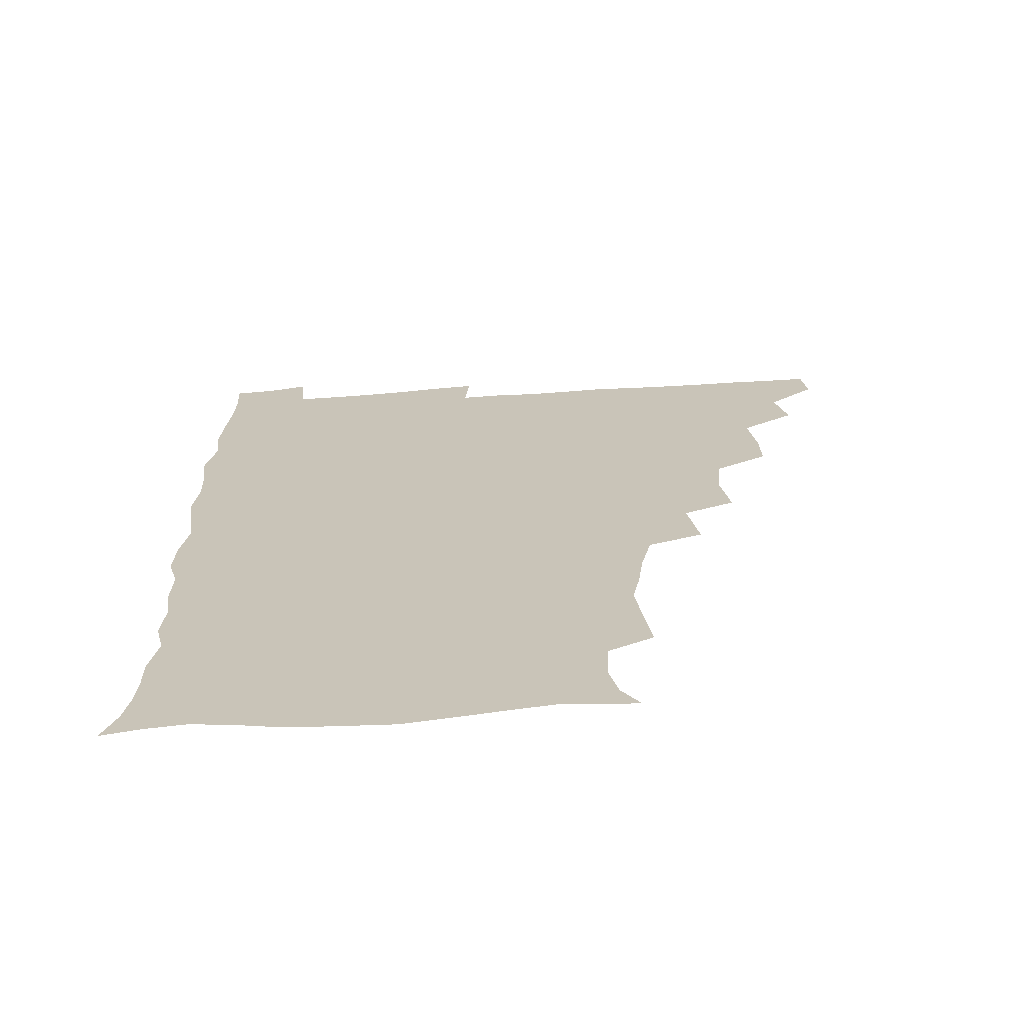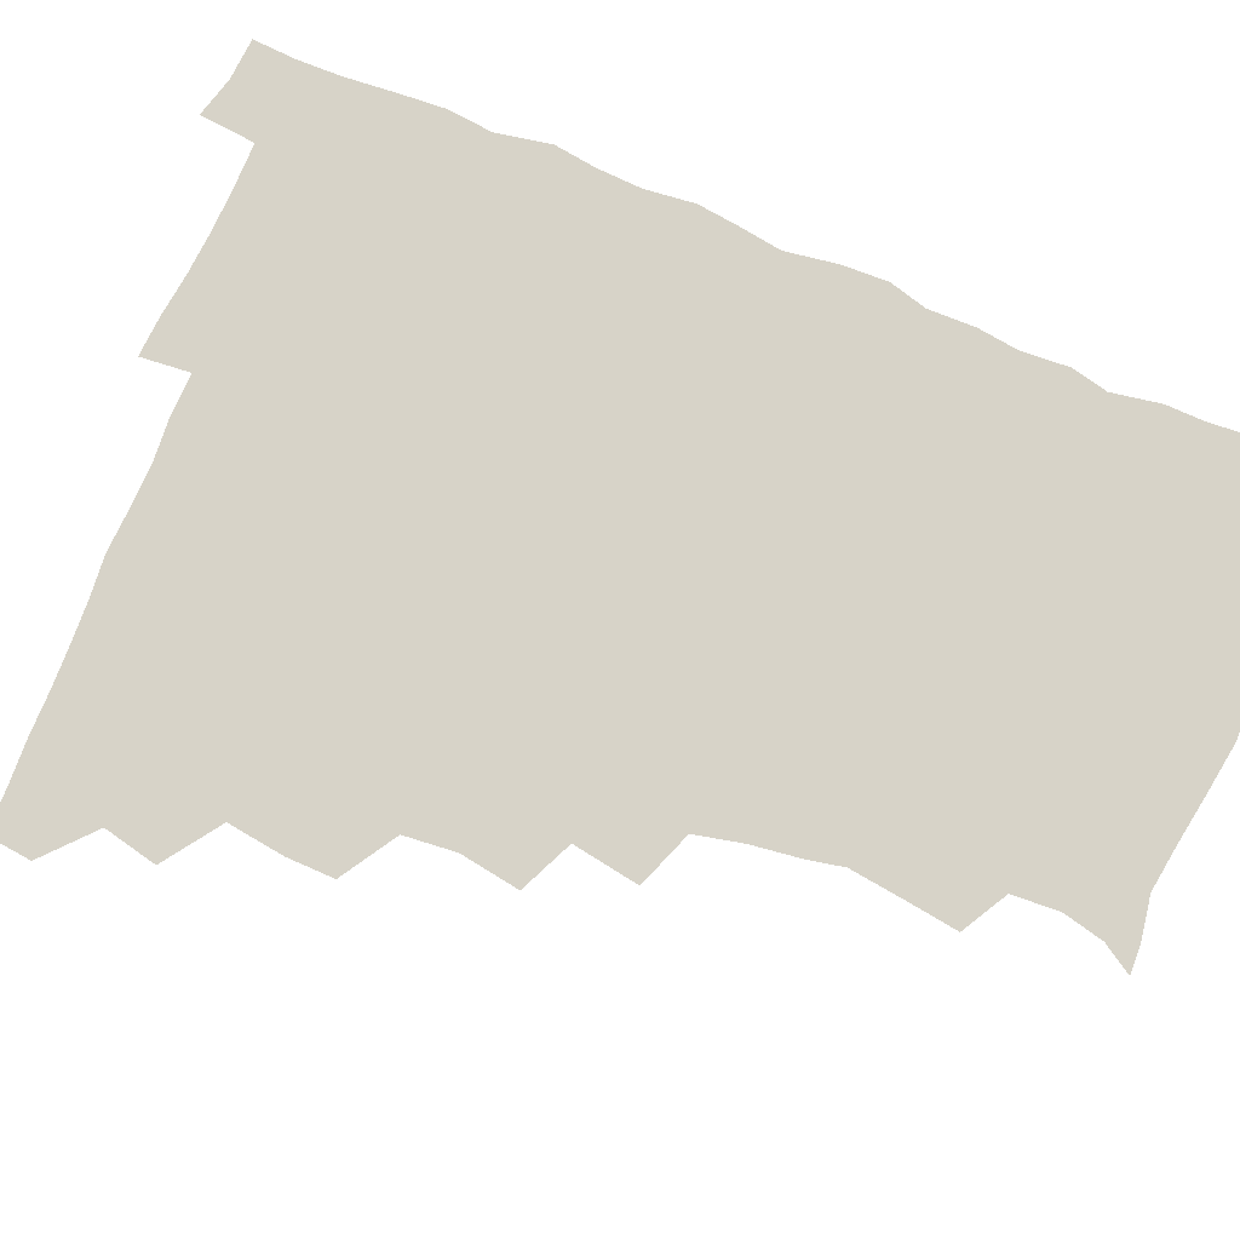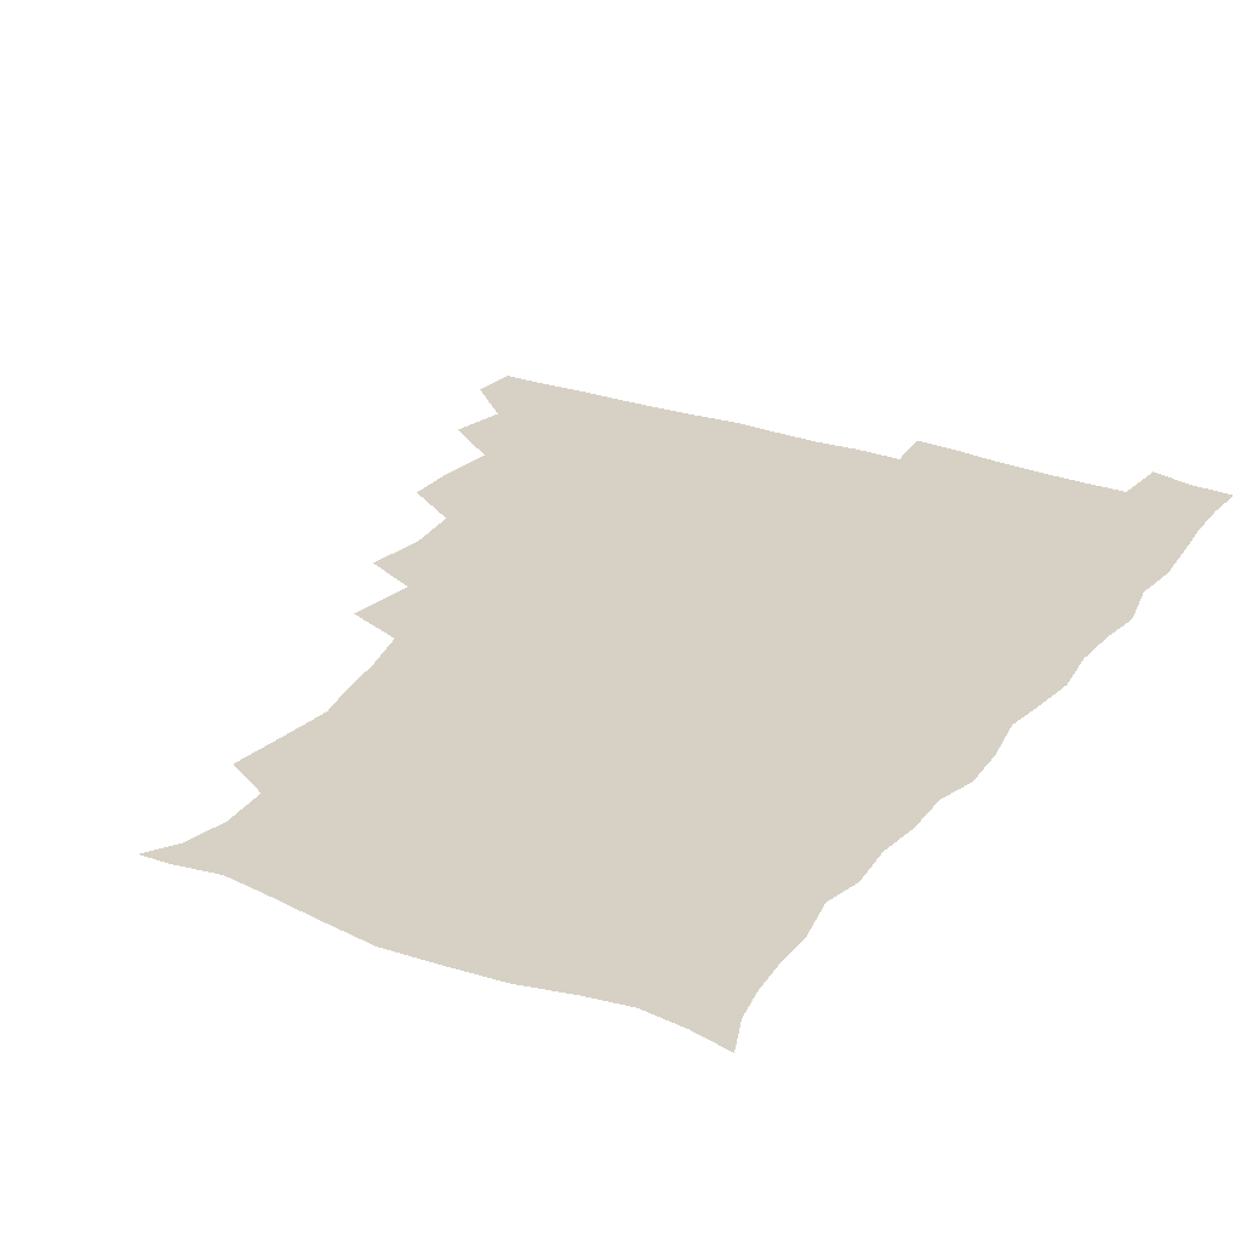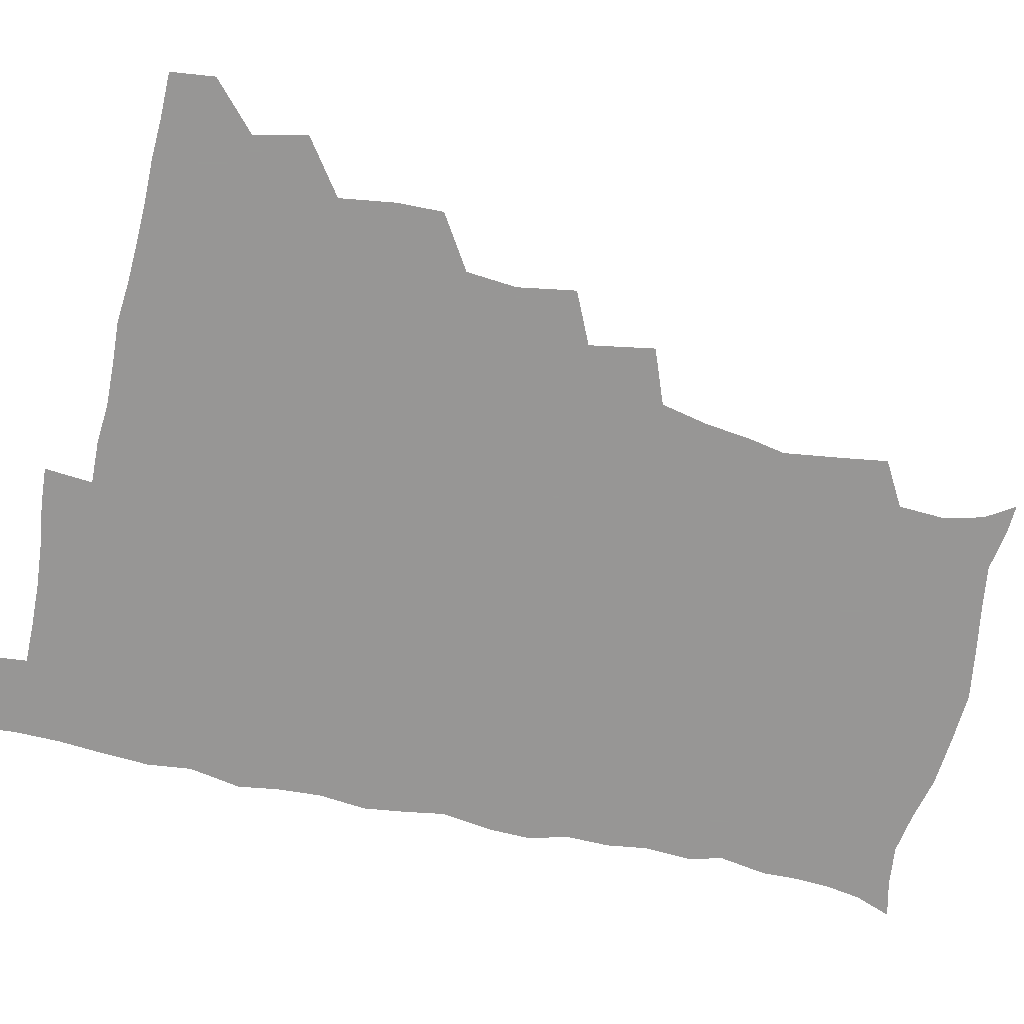
<metadata>
{"format":"obj","ext":"obj","renderer":"f3d","projection":"perspective","resolution":1024,"background":"white","views":[{"elev":-69.1,"azim":-176.3,"up":"+Y"},{"elev":77.0,"azim":-67.5,"up":"+Z"},{"elev":26.9,"azim":29.9,"up":"+Z"},{"elev":-68.0,"azim":-102.5,"up":"+Z"}]}
</metadata>
<code>
v 464.5 494.3 0
v 466.2 509.8 0
v 477 460.7 0
v 481.2 479.2 0
v 481.9 494.9 0
v 482.2 509.9 0
v 493.1 411.3 0
v 493.5 427.7 0
v 496.2 447.2 0
v 497.1 464.5 0
v 498.3 480.2 0
v 497.4 495.3 0
v 496.8 510.6 0
v 510.3 361.1 0
v 513.6 381.5 0
v 512 399.5 0
v 514 419.5 0
v 513.3 435.3 0
v 514.2 451.5 0
v 515.1 466.9 0
v 513.6 480.9 0
v 513 495.3 0
v 512 510.5 0
v 524.7 329.9 0
v 528.6 352.8 0
v 528.9 371.5 0
v 529.2 389.1 0
v 528.9 405.6 0
v 527.9 420.1 0
v 527.4 435 0
v 528.6 451.7 0
v 528.9 466.7 0
v 528.2 481.1 0
v 527.5 495.7 0
v 526.7 510.9 0
v 547.5 240.2 0
v 549.9 257 0
v 552.4 276.8 0
v 549.9 289.8 0
v 547.8 306.1 0
v 544.1 322.6 0
v 543.8 341.7 0
v 544 359 0
v 543.7 375.2 0
v 544 392.3 0
v 543.2 406.5 0
v 542.8 421.6 0
v 543.9 437.9 0
v 543.4 452.1 0
v 543.8 466.8 0
v 542.7 481.6 0
v 542.2 496.1 0
v 541.2 511.6 0
v 554.2 191 0
v 560.7 201.2 0
v 564 215.2 0
v 563.1 231.4 0
v 563.1 249.3 0
v 563.5 265.8 0
v 563.3 281.5 0
v 562.7 298.4 0
v 560.4 312.7 0
v 559.7 330 0
v 558.3 344.8 0
v 558.9 362.5 0
v 558.9 378.4 0
v 557.4 391.9 0
v 558.5 408.6 0
v 558.7 423.9 0
v 558.3 438.2 0
v 558.7 453.2 0
v 557.8 467.2 0
v 558.1 481.3 0
v 557.1 496 0
v 555.6 512.9 0
v 564.2 191.4 0
v 570.1 202.3 0
v 576.8 223.6 0
v 577 240.2 0
v 577.3 256.4 0
v 575.8 269.1 0
v 575.9 285.5 0
v 576 304.1 0
v 575.5 318.5 0
v 574 333.1 0
v 573.9 349.1 0
v 573 363.4 0
v 573.6 380.6 0
v 573.5 395 0
v 572.5 408.4 0
v 573.3 424.8 0
v 573.2 439 0
v 573 453.1 0
v 572.5 467.1 0
v 572.7 481.2 0
v 571.7 496.3 0
v 570.7 512.1 0
v 579 193.8 0
v 587.3 211.9 0
v 589.4 226.5 0
v 590 242.7 0
v 590.2 259.4 0
v 589.7 274 0
v 589.9 289.1 0
v 588.9 303.2 0
v 589 322.4 0
v 588 333.7 0
v 588 350.4 0
v 587.6 365 0
v 587.4 379.5 0
v 587.7 395.7 0
v 587.3 409.4 0
v 587.3 424 0
v 587.5 438.9 0
v 587.3 452.9 0
v 587.3 467.2 0
v 587.2 481.5 0
v 586.5 496.6 0
v 585.9 511.7 0
v 594 191.7 0
v 601.1 211.7 0
v 603.4 229.5 0
v 603.7 244.9 0
v 603.5 258.7 0
v 602.6 272.1 0
v 602.8 290.8 0
v 603.5 306.8 0
v 602.4 320.5 0
v 602.2 335.3 0
v 602.2 351.9 0
v 602.1 366.3 0
v 601.9 380.2 0
v 601.8 395.6 0
v 602.1 410.6 0
v 602 424.6 0
v 602 439 0
v 602 452.9 0
v 602.2 467.2 0
v 602.3 481.3 0
v 602 495.8 0
v 600.8 512.8 0
v 611.6 188.8 0
v 616 212.6 0
v 617.3 229.4 0
v 617 245.4 0
v 617.4 262.4 0
v 617.3 277.7 0
v 616.9 289.4 0
v 616.5 308.9 0
v 616.4 321.2 0
v 616.4 337.3 0
v 616.2 351.5 0
v 616.1 365.6 0
v 616.2 381.7 0
v 616.2 396.3 0
v 616.2 410.8 0
v 616.3 424.8 0
v 616.2 438.6 0
v 616.5 452.9 0
v 617.2 467.6 0
v 617.2 481.3 0
v 616.8 495.7 0
v 616 512.4 0
v 614.5 529.4 0
v 630.1 186 0
v 630.8 211.3 0
v 630.9 232.6 0
v 631.1 246.2 0
v 631.2 263 0
v 630.8 276.1 0
v 631 292.4 0
v 630.4 307 0
v 630.2 322 0
v 630.1 338 0
v 630.3 350.7 0
v 630.2 366.4 0
v 630.2 381.3 0
v 630.2 396 0
v 630.2 410.4 0
v 630.6 426.4 0
v 630.8 439.4 0
v 631 453.1 0
v 631.3 467.5 0
v 631.4 481.4 0
v 631.3 495.7 0
v 630.5 511.7 0
v 628.3 528.6 0
v 648.6 187.1 0
v 646 213.1 0
v 645.9 228.6 0
v 644.9 244.9 0
v 644.5 262.6 0
v 644.4 276.8 0
v 644.4 293 0
v 644.1 308.2 0
v 644.5 320.8 0
v 644 336.8 0
v 644.1 352 0
v 644.3 366.1 0
v 644.3 381 0
v 644.3 395.7 0
v 644.1 411.7 0
v 644.6 425.3 0
v 644.9 439.1 0
v 645.2 453.3 0
v 645.4 467.9 0
v 645.6 481.6 0
v 645.8 495.8 0
v 646.5 509.2 0
v 643.6 526.7 0
v 666.6 188.6 0
v 661.6 210.9 0
v 659.4 230.4 0
v 659.1 244 0
v 657.6 262.4 0
v 658.4 275.2 0
v 657.4 293.3 0
v 657.6 307.4 0
v 658.1 321 0
v 657.7 336.5 0
v 657.6 351.6 0
v 658.6 364.8 0
v 658.4 380.2 0
v 659 393.7 0
v 658.2 410.7 0
v 658.6 424.7 0
v 659.4 438.2 0
v 659.3 453.4 0
v 659.3 467.9 0
v 659.9 481.7 0
v 660.2 495.9 0
v 660.3 509.9 0
v 659.3 525.5 0
v 682.8 192.4 0
v 676.7 211.2 0
v 673.7 228.7 0
v 672.7 244.3 0
v 672 259.4 0
v 671.6 275.1 0
v 670.8 291.5 0
v 670.7 306.5 0
v 671.9 319.8 0
v 671.3 335.7 0
v 672.5 349 0
v 672.5 363.9 0
v 671.8 380.2 0
v 672.7 393.7 0
v 671.6 410.5 0
v 672.6 424.1 0
v 673 438.6 0
v 673.8 452.5 0
v 673.6 467.5 0
v 673.8 482.2 0
v 674.6 496.1 0
v 674.8 510.5 0
v 675 525 0
v 697.4 194.8 0
v 692.1 209.5 0
v 688.5 225.9 0
v 686.1 242.9 0
v 685.1 258.3 0
v 685.1 272.8 0
v 684.6 288.7 0
v 685.9 301.9 0
v 684.6 319.4 0
v 685.9 332.8 0
v 685.6 348.5 0
v 686.3 362.3 0
v 685.6 378.4 0
v 686.7 392.5 0
v 686.7 407.7 0
v 686.9 422.6 0
v 686.8 437.8 0
v 688.2 451.6 0
v 687.2 467.9 0
v 688.2 481.7 0
v 688.6 496 0
v 689.6 510.3 0
v 690.1 525 0
v 691.9 544.4 0
v 712 193.1 0
v 706.6 207.1 0
v 703.6 221.5 0
v 702 236.3 0
v 699.3 253.5 0
v 699.4 267.7 0
v 699.2 283.5 0
v 699 299 0
v 699.9 313.5 0
v 700.9 327.8 0
v 702.4 342.2 0
v 700.8 358.7 0
v 701.1 373.5 0
v 702.9 387.5 0
v 702.2 403.7 0
v 703.4 418 0
v 701.5 435.1 0
v 703.9 448.8 0
v 701.8 466 0
v 702.1 480.8 0
v 703.5 495.1 0
v 704.3 509.9 0
v 704.1 524.6 0
v 706 540.6 0
v 725.4 190.1 0
v 720.4 203.1 0
v 718.4 215.2 0
v 717.7 227.7 0
v 718 240.5 0
v 715.1 257.5 0
v 718.2 269.9 0
v 717.1 286.4 0
v 719.1 300.8 0
v 718.8 316.9 0
v 722.5 330.1 0
v 722 345.9 0
v 719.3 363.9 0
v 721.6 378.4 0
v 723.4 393.2 0
v 721.6 410.3 0
v 722.4 426.1 0
v 724.5 440.6 0
v 721 459.4 0
v 722.7 475 0
v 721.6 491.7 0
v 720.2 509 0
v 719.9 524.6 0
v 720.9 539.6 0
f 4 5 1
f 1 5 2
f 5 6 2
f 9 10 3
f 3 10 4
f 10 11 4
f 4 11 5
f 11 12 5
f 5 12 6
f 12 13 6
f 16 17 7
f 7 17 8
f 17 18 8
f 8 18 9
f 18 19 9
f 9 19 10
f 19 20 10
f 10 20 11
f 20 21 11
f 11 21 12
f 21 22 12
f 12 22 13
f 22 23 13
f 25 26 14
f 14 26 15
f 26 27 15
f 15 27 16
f 27 28 16
f 16 28 17
f 28 29 17
f 17 29 18
f 29 30 18
f 18 30 19
f 30 31 19
f 19 31 20
f 31 32 20
f 20 32 21
f 32 33 21
f 21 33 22
f 33 34 22
f 22 34 23
f 34 35 23
f 41 42 24
f 24 42 25
f 42 43 25
f 25 43 26
f 43 44 26
f 26 44 27
f 44 45 27
f 27 45 28
f 45 46 28
f 28 46 29
f 46 47 29
f 29 47 30
f 47 48 30
f 30 48 31
f 48 49 31
f 31 49 32
f 49 50 32
f 32 50 33
f 50 51 33
f 33 51 34
f 51 52 34
f 34 52 35
f 52 53 35
f 57 58 36
f 36 58 37
f 58 59 37
f 37 59 38
f 59 60 38
f 38 60 39
f 60 61 39
f 39 61 40
f 61 62 40
f 40 62 41
f 62 63 41
f 41 63 42
f 63 64 42
f 42 64 43
f 64 65 43
f 43 65 44
f 65 66 44
f 44 66 45
f 66 67 45
f 45 67 46
f 67 68 46
f 46 68 47
f 68 69 47
f 47 69 48
f 69 70 48
f 48 70 49
f 70 71 49
f 49 71 50
f 71 72 50
f 50 72 51
f 72 73 51
f 51 73 52
f 73 74 52
f 52 74 53
f 74 75 53
f 54 76 55
f 76 77 55
f 55 77 56
f 77 78 56
f 56 78 57
f 78 79 57
f 57 79 58
f 79 80 58
f 58 80 59
f 80 81 59
f 59 81 60
f 81 82 60
f 60 82 61
f 82 83 61
f 61 83 62
f 83 84 62
f 62 84 63
f 84 85 63
f 63 85 64
f 85 86 64
f 64 86 65
f 86 87 65
f 65 87 66
f 87 88 66
f 66 88 67
f 88 89 67
f 67 89 68
f 89 90 68
f 68 90 69
f 90 91 69
f 69 91 70
f 91 92 70
f 70 92 71
f 92 93 71
f 71 93 72
f 93 94 72
f 72 94 73
f 94 95 73
f 73 95 74
f 95 96 74
f 74 96 75
f 96 97 75
f 76 98 77
f 98 99 77
f 77 99 78
f 99 100 78
f 78 100 79
f 100 101 79
f 79 101 80
f 101 102 80
f 80 102 81
f 102 103 81
f 81 103 82
f 103 104 82
f 82 104 83
f 104 105 83
f 83 105 84
f 105 106 84
f 84 106 85
f 106 107 85
f 85 107 86
f 107 108 86
f 86 108 87
f 108 109 87
f 87 109 88
f 109 110 88
f 88 110 89
f 110 111 89
f 89 111 90
f 111 112 90
f 90 112 91
f 112 113 91
f 91 113 92
f 113 114 92
f 92 114 93
f 114 115 93
f 93 115 94
f 115 116 94
f 94 116 95
f 116 117 95
f 95 117 96
f 117 118 96
f 96 118 97
f 118 119 97
f 98 120 99
f 120 121 99
f 99 121 100
f 121 122 100
f 100 122 101
f 122 123 101
f 101 123 102
f 123 124 102
f 102 124 103
f 124 125 103
f 103 125 104
f 125 126 104
f 104 126 105
f 126 127 105
f 105 127 106
f 127 128 106
f 106 128 107
f 128 129 107
f 107 129 108
f 129 130 108
f 108 130 109
f 130 131 109
f 109 131 110
f 131 132 110
f 110 132 111
f 132 133 111
f 111 133 112
f 133 134 112
f 112 134 113
f 134 135 113
f 113 135 114
f 135 136 114
f 114 136 115
f 136 137 115
f 115 137 116
f 137 138 116
f 116 138 117
f 138 139 117
f 117 139 118
f 139 140 118
f 118 140 119
f 140 141 119
f 120 142 121
f 142 143 121
f 121 143 122
f 143 144 122
f 122 144 123
f 144 145 123
f 123 145 124
f 145 146 124
f 124 146 125
f 146 147 125
f 125 147 126
f 147 148 126
f 126 148 127
f 148 149 127
f 127 149 128
f 149 150 128
f 128 150 129
f 150 151 129
f 129 151 130
f 151 152 130
f 130 152 131
f 152 153 131
f 131 153 132
f 153 154 132
f 132 154 133
f 154 155 133
f 133 155 134
f 155 156 134
f 134 156 135
f 156 157 135
f 135 157 136
f 157 158 136
f 136 158 137
f 158 159 137
f 137 159 138
f 159 160 138
f 138 160 139
f 160 161 139
f 139 161 140
f 161 162 140
f 140 162 141
f 162 163 141
f 142 165 143
f 165 166 143
f 143 166 144
f 166 167 144
f 144 167 145
f 167 168 145
f 145 168 146
f 168 169 146
f 146 169 147
f 169 170 147
f 147 170 148
f 170 171 148
f 148 171 149
f 171 172 149
f 149 172 150
f 172 173 150
f 150 173 151
f 173 174 151
f 151 174 152
f 174 175 152
f 152 175 153
f 175 176 153
f 153 176 154
f 176 177 154
f 154 177 155
f 177 178 155
f 155 178 156
f 178 179 156
f 156 179 157
f 179 180 157
f 157 180 158
f 180 181 158
f 158 181 159
f 181 182 159
f 159 182 160
f 182 183 160
f 160 183 161
f 183 184 161
f 161 184 162
f 184 185 162
f 162 185 163
f 185 186 163
f 163 186 164
f 186 187 164
f 165 188 166
f 188 189 166
f 166 189 167
f 189 190 167
f 167 190 168
f 190 191 168
f 168 191 169
f 191 192 169
f 169 192 170
f 192 193 170
f 170 193 171
f 193 194 171
f 171 194 172
f 194 195 172
f 172 195 173
f 195 196 173
f 173 196 174
f 196 197 174
f 174 197 175
f 197 198 175
f 175 198 176
f 198 199 176
f 176 199 177
f 199 200 177
f 177 200 178
f 200 201 178
f 178 201 179
f 201 202 179
f 179 202 180
f 202 203 180
f 180 203 181
f 203 204 181
f 181 204 182
f 204 205 182
f 182 205 183
f 205 206 183
f 183 206 184
f 206 207 184
f 184 207 185
f 207 208 185
f 185 208 186
f 208 209 186
f 186 209 187
f 209 210 187
f 188 211 189
f 211 212 189
f 189 212 190
f 212 213 190
f 190 213 191
f 213 214 191
f 191 214 192
f 214 215 192
f 192 215 193
f 215 216 193
f 193 216 194
f 216 217 194
f 194 217 195
f 217 218 195
f 195 218 196
f 218 219 196
f 196 219 197
f 219 220 197
f 197 220 198
f 220 221 198
f 198 221 199
f 221 222 199
f 199 222 200
f 222 223 200
f 200 223 201
f 223 224 201
f 201 224 202
f 224 225 202
f 202 225 203
f 225 226 203
f 203 226 204
f 226 227 204
f 204 227 205
f 227 228 205
f 205 228 206
f 228 229 206
f 206 229 207
f 229 230 207
f 207 230 208
f 230 231 208
f 208 231 209
f 231 232 209
f 209 232 210
f 232 233 210
f 211 234 212
f 234 235 212
f 212 235 213
f 235 236 213
f 213 236 214
f 236 237 214
f 214 237 215
f 237 238 215
f 215 238 216
f 238 239 216
f 216 239 217
f 239 240 217
f 217 240 218
f 240 241 218
f 218 241 219
f 241 242 219
f 219 242 220
f 242 243 220
f 220 243 221
f 243 244 221
f 221 244 222
f 244 245 222
f 222 245 223
f 245 246 223
f 223 246 224
f 246 247 224
f 224 247 225
f 247 248 225
f 225 248 226
f 248 249 226
f 226 249 227
f 249 250 227
f 227 250 228
f 250 251 228
f 228 251 229
f 251 252 229
f 229 252 230
f 252 253 230
f 230 253 231
f 253 254 231
f 231 254 232
f 254 255 232
f 232 255 233
f 255 256 233
f 234 257 235
f 257 258 235
f 235 258 236
f 258 259 236
f 236 259 237
f 259 260 237
f 237 260 238
f 260 261 238
f 238 261 239
f 261 262 239
f 239 262 240
f 262 263 240
f 240 263 241
f 263 264 241
f 241 264 242
f 264 265 242
f 242 265 243
f 265 266 243
f 243 266 244
f 266 267 244
f 244 267 245
f 267 268 245
f 245 268 246
f 268 269 246
f 246 269 247
f 269 270 247
f 247 270 248
f 270 271 248
f 248 271 249
f 271 272 249
f 249 272 250
f 272 273 250
f 250 273 251
f 273 274 251
f 251 274 252
f 274 275 252
f 252 275 253
f 275 276 253
f 253 276 254
f 276 277 254
f 254 277 255
f 277 278 255
f 255 278 256
f 278 279 256
f 257 281 258
f 281 282 258
f 258 282 259
f 282 283 259
f 259 283 260
f 283 284 260
f 260 284 261
f 284 285 261
f 261 285 262
f 285 286 262
f 262 286 263
f 286 287 263
f 263 287 264
f 287 288 264
f 264 288 265
f 288 289 265
f 265 289 266
f 289 290 266
f 266 290 267
f 290 291 267
f 267 291 268
f 291 292 268
f 268 292 269
f 292 293 269
f 269 293 270
f 293 294 270
f 270 294 271
f 294 295 271
f 271 295 272
f 295 296 272
f 272 296 273
f 296 297 273
f 273 297 274
f 297 298 274
f 274 298 275
f 298 299 275
f 275 299 276
f 299 300 276
f 276 300 277
f 300 301 277
f 277 301 278
f 301 302 278
f 278 302 279
f 302 303 279
f 279 303 280
f 303 304 280
f 281 305 282
f 305 306 282
f 282 306 283
f 306 307 283
f 283 307 284
f 307 308 284
f 284 308 285
f 308 309 285
f 285 309 286
f 309 310 286
f 286 310 287
f 310 311 287
f 287 311 288
f 311 312 288
f 288 312 289
f 312 313 289
f 289 313 290
f 313 314 290
f 290 314 291
f 314 315 291
f 291 315 292
f 315 316 292
f 292 316 293
f 316 317 293
f 293 317 294
f 317 318 294
f 294 318 295
f 318 319 295
f 295 319 296
f 319 320 296
f 296 320 297
f 320 321 297
f 297 321 298
f 321 322 298
f 298 322 299
f 322 323 299
f 299 323 300
f 323 324 300
f 300 324 301
f 324 325 301
f 301 325 302
f 325 326 302
f 302 326 303
f 326 327 303
f 303 327 304
f 327 328 304

</code>
